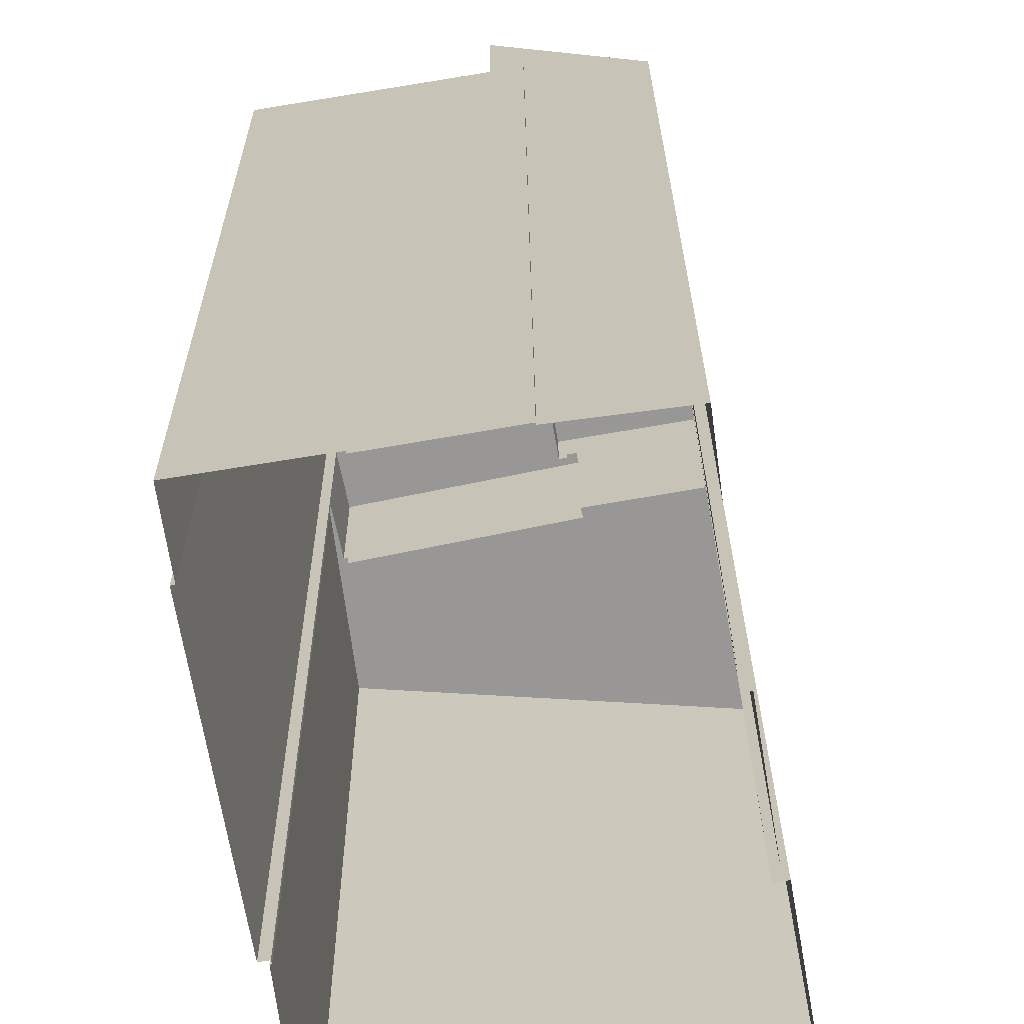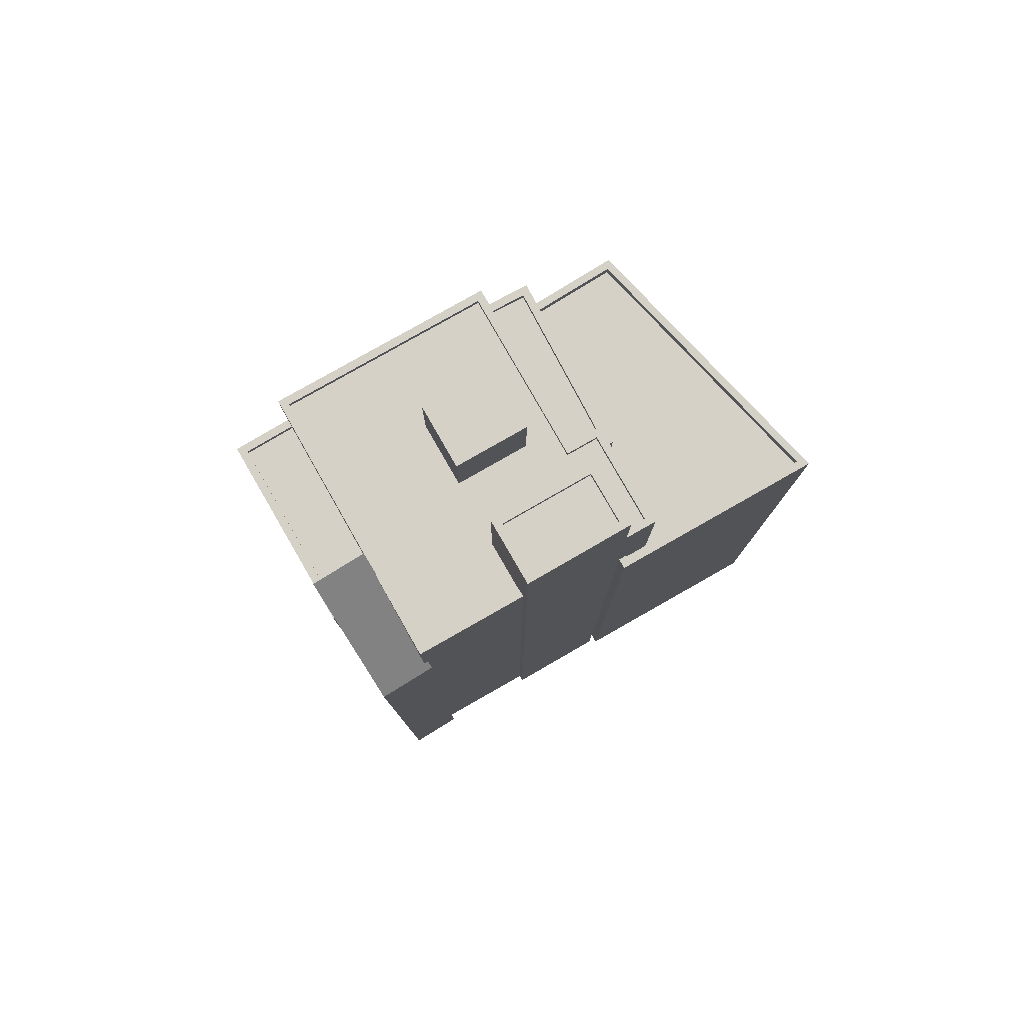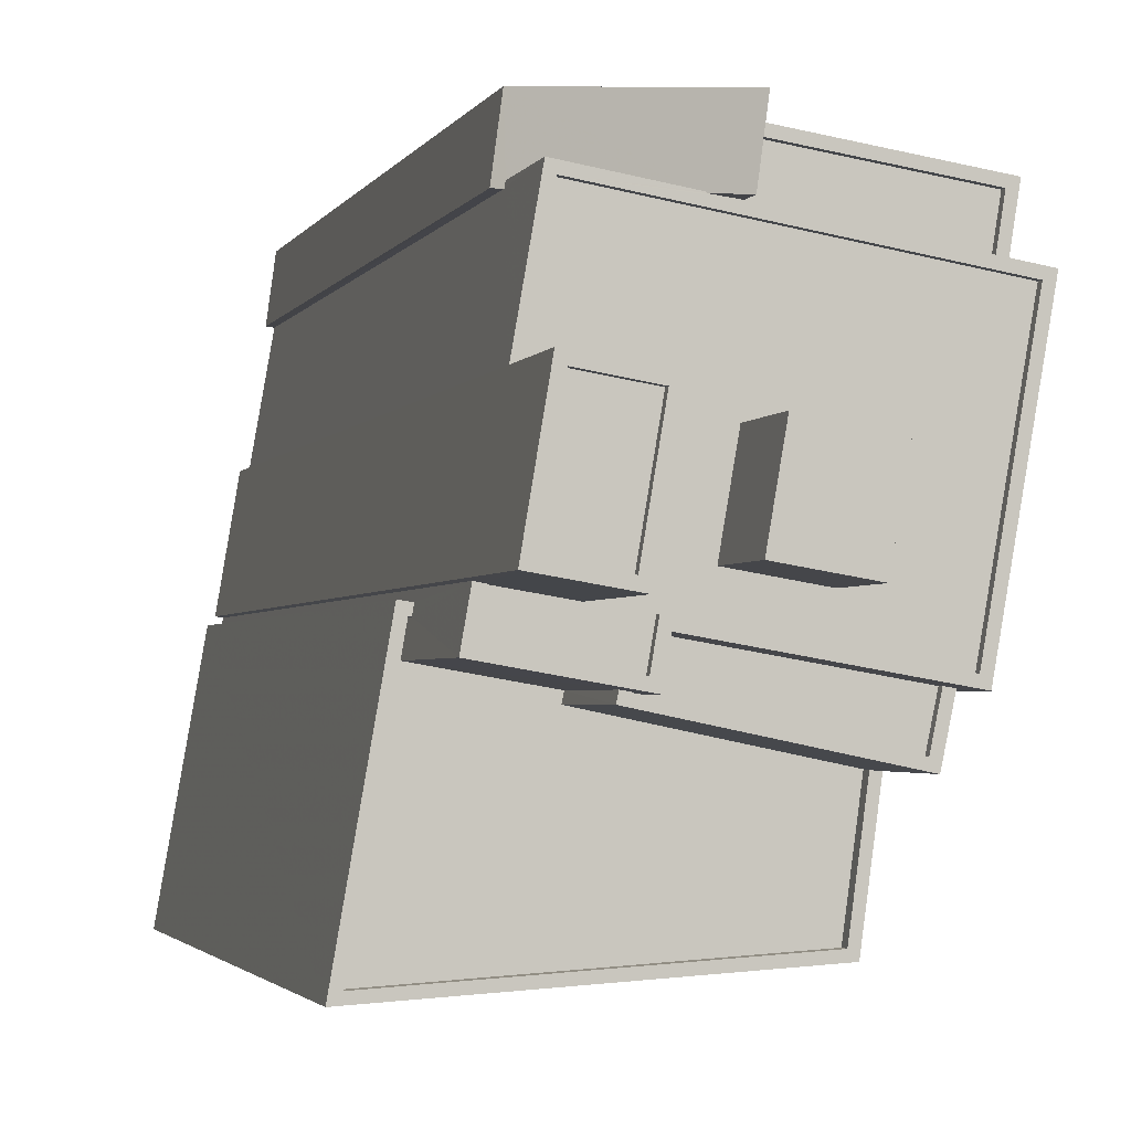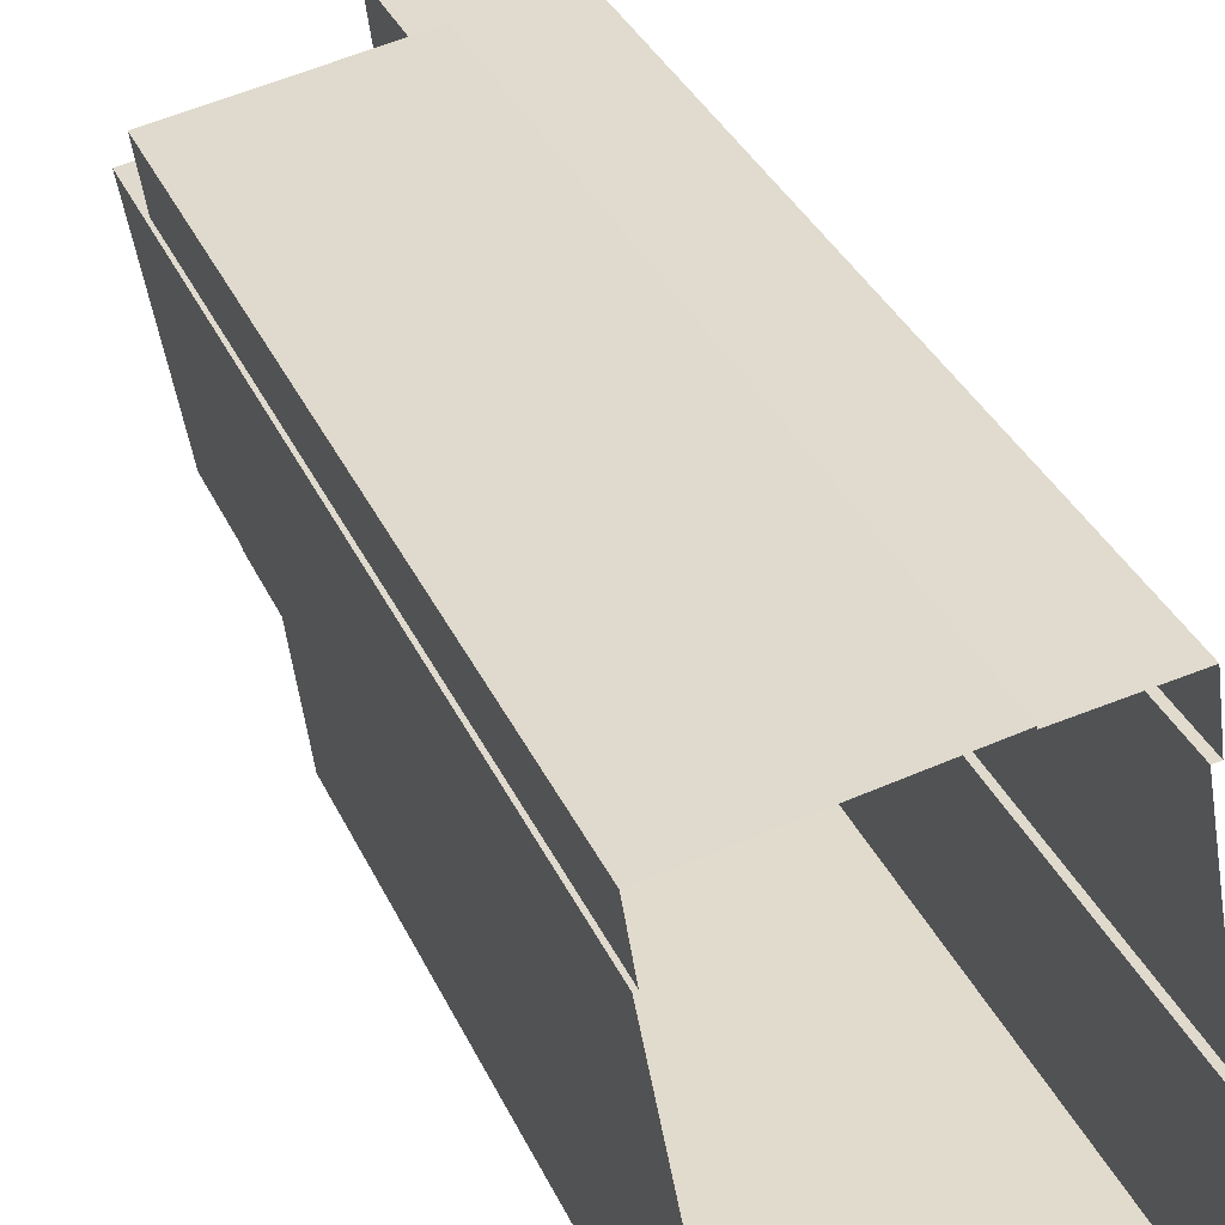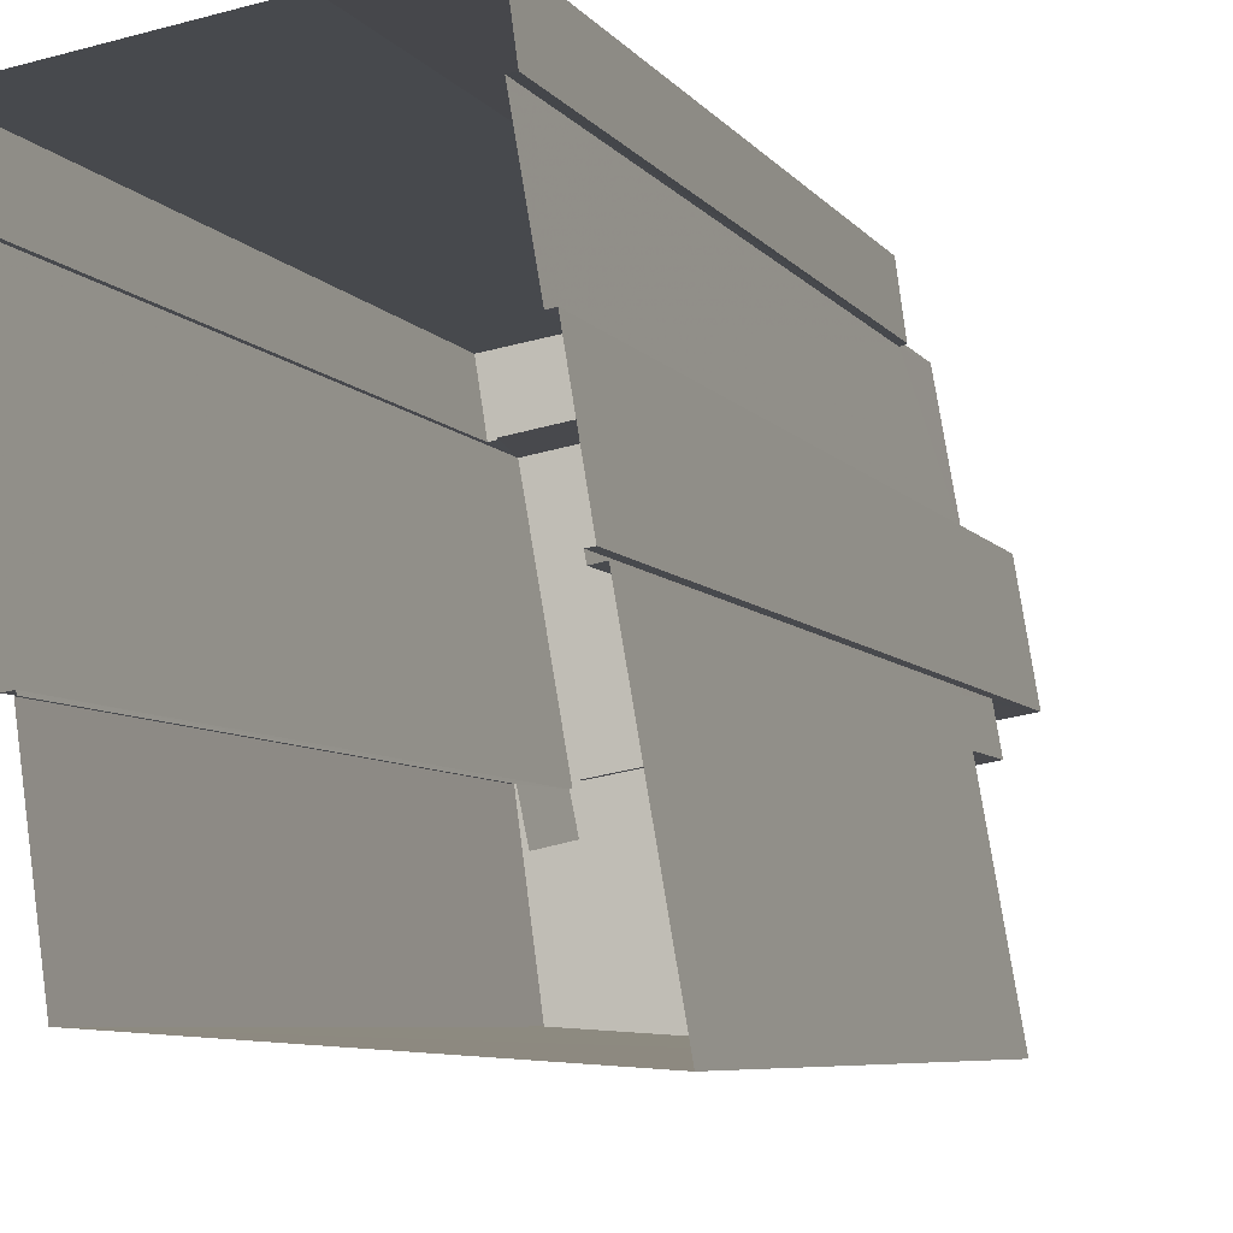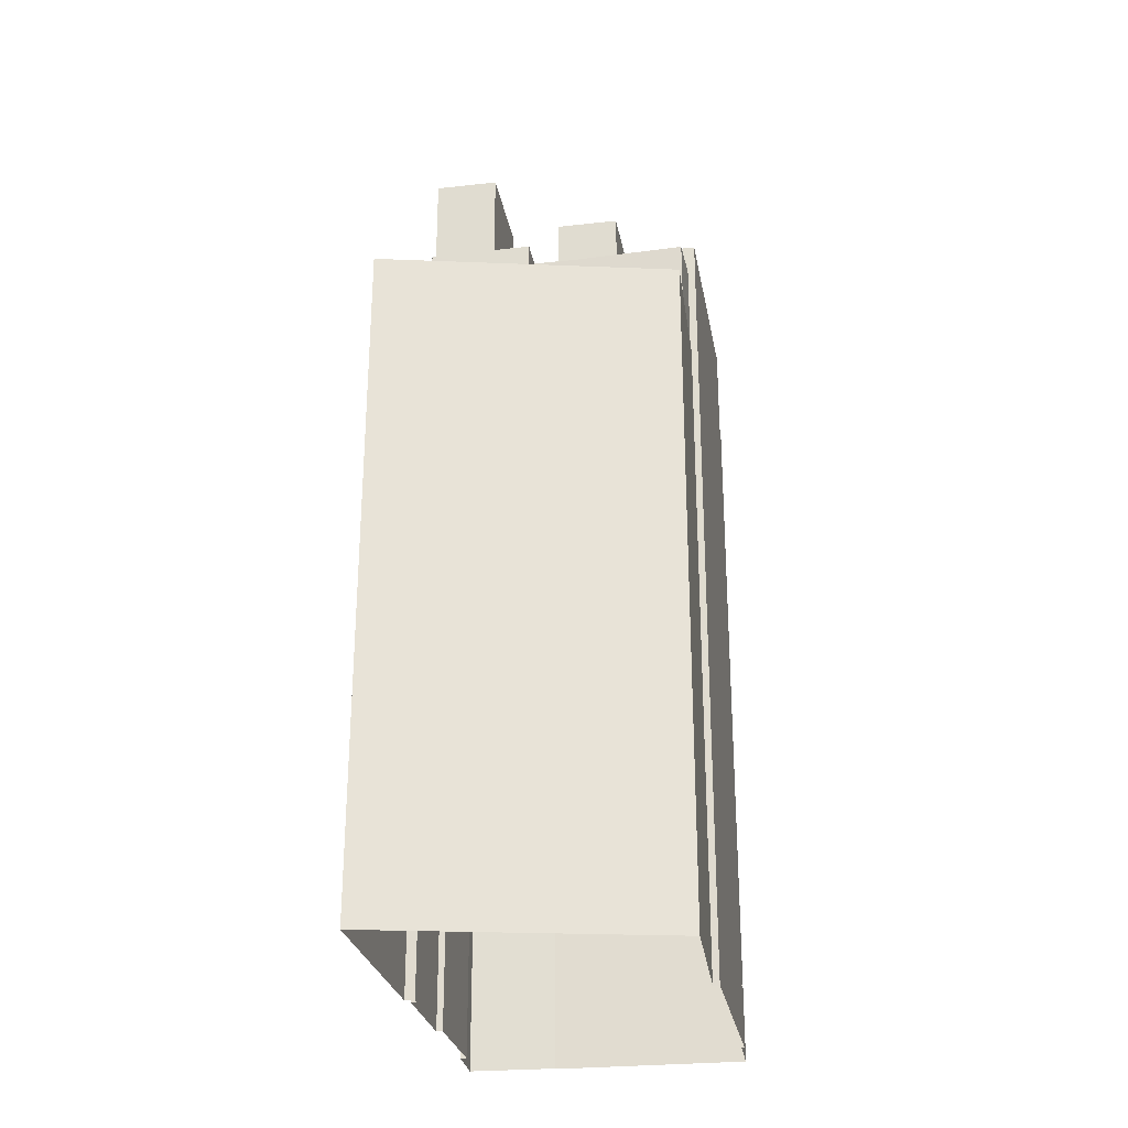
<metadata>
{"format":"obj","ext":"obj","renderer":"f3d","projection":"perspective","resolution":1024,"background":"white","views":[{"elev":21.7,"azim":179.7,"up":"+Y"},{"elev":79.7,"azim":-129.5,"up":"+Z"},{"elev":-2.2,"azim":-14.3,"up":"+Y"},{"elev":34.5,"azim":158.0,"up":"+Y"},{"elev":-6.0,"azim":-162.1,"up":"+Y"},{"elev":-27.2,"azim":0.1,"up":"+Z"}]}
</metadata>
<code>
v -1.149e+04 -3.383e+04 28.11
v -1.149e+04 -3.384e+04 28.11
v -1.149e+04 -3.383e+04 28.11
v -1.148e+04 -3.384e+04 28.11
v -1.148e+04 -3.383e+04 28.11
v -1.148e+04 -3.383e+04 28.11
v -1.148e+04 -3.382e+04 28.11
v -1.148e+04 -3.383e+04 28.11
v -1.148e+04 -3.382e+04 28.11
v -1.149e+04 -3.382e+04 28.11
v -1.149e+04 -3.382e+04 28.11
v -1.149e+04 -3.382e+04 28.11
v -1.149e+04 -3.383e+04 28.11
v -1.149e+04 -3.383e+04 28.11
v -1.149e+04 -3.383e+04 28.11
v -1.149e+04 -3.382e+04 28.11
v -1.148e+04 -3.382e+04 28.11
v -1.149e+04 -3.382e+04 28.11
v -1.148e+04 -3.383e+04 28.11
v -1.149e+04 -3.383e+04 28.11
v -1.149e+04 -3.382e+04 55.74
v -1.149e+04 -3.382e+04 55.99
v -1.149e+04 -3.382e+04 55.74
v -1.149e+04 -3.382e+04 59.31
v -1.149e+04 -3.382e+04 60.09
v -1.149e+04 -3.382e+04 60.09
v -1.149e+04 -3.382e+04 59.31
v -1.149e+04 -3.382e+04 55.99
v -1.148e+04 -3.382e+04 56.46
v -1.149e+04 -3.382e+04 56.46
v -1.148e+04 -3.382e+04 56.46
v -1.149e+04 -3.382e+04 56.46
v -1.149e+04 -3.382e+04 56.46
v -1.149e+04 -3.382e+04 56.71
v -1.149e+04 -3.382e+04 56.71
v -1.149e+04 -3.382e+04 56.71
v -1.148e+04 -3.382e+04 56.71
v -1.148e+04 -3.382e+04 56.71
v -1.148e+04 -3.382e+04 56.71
v -1.148e+04 -3.382e+04 56.71
v -1.149e+04 -3.382e+04 56.71
v -1.149e+04 -3.382e+04 59.06
v -1.149e+04 -3.383e+04 59.06
v -1.149e+04 -3.382e+04 59.06
v -1.149e+04 -3.383e+04 59.06
v -1.149e+04 -3.383e+04 59.06
v -1.149e+04 -3.383e+04 59.06
v -1.149e+04 -3.383e+04 59.06
v -1.149e+04 -3.383e+04 59.06
v -1.149e+04 -3.383e+04 59.06
v -1.149e+04 -3.383e+04 59.06
v -1.149e+04 -3.383e+04 59.06
v -1.149e+04 -3.383e+04 59.06
v -1.148e+04 -3.383e+04 59.06
v -1.148e+04 -3.382e+04 59.06
v -1.148e+04 -3.383e+04 59.06
v -1.148e+04 -3.383e+04 59.06
v -1.148e+04 -3.383e+04 59.31
v -1.148e+04 -3.382e+04 59.31
v -1.148e+04 -3.383e+04 59.31
v -1.149e+04 -3.383e+04 59.31
v -1.149e+04 -3.383e+04 59.31
v -1.149e+04 -3.383e+04 59.31
v -1.149e+04 -3.383e+04 59.31
v -1.149e+04 -3.382e+04 59.31
v -1.148e+04 -3.382e+04 59.31
v -1.149e+04 -3.382e+04 59.31
v -1.149e+04 -3.382e+04 59.31
v -1.149e+04 -3.383e+04 59.31
v -1.149e+04 -3.383e+04 59.31
v -1.149e+04 -3.383e+04 59.31
v -1.149e+04 -3.383e+04 59.31
v -1.149e+04 -3.383e+04 59.31
v -1.149e+04 -3.383e+04 59.31
v -1.149e+04 -3.383e+04 57.87
v -1.149e+04 -3.383e+04 57.87
v -1.149e+04 -3.383e+04 57.87
v -1.149e+04 -3.383e+04 57.87
v -1.148e+04 -3.383e+04 57.87
v -1.148e+04 -3.383e+04 57.87
v -1.149e+04 -3.383e+04 58.12
v -1.149e+04 -3.383e+04 58.12
v -1.149e+04 -3.383e+04 58.12
v -1.148e+04 -3.383e+04 58.12
v -1.148e+04 -3.383e+04 58.12
v -1.148e+04 -3.383e+04 58.12
v -1.149e+04 -3.383e+04 58.12
v -1.148e+04 -3.383e+04 58.12
v -1.149e+04 -3.383e+04 63.75
v -1.149e+04 -3.383e+04 63.75
v -1.149e+04 -3.383e+04 63.75
v -1.149e+04 -3.383e+04 63.75
v -1.149e+04 -3.383e+04 64
v -1.149e+04 -3.383e+04 64
v -1.149e+04 -3.383e+04 64
v -1.149e+04 -3.383e+04 64
v -1.149e+04 -3.383e+04 64
v -1.149e+04 -3.383e+04 64
v -1.149e+04 -3.383e+04 64
v -1.149e+04 -3.383e+04 64
v -1.148e+04 -3.384e+04 53.73
v -1.148e+04 -3.383e+04 53.73
v -1.149e+04 -3.383e+04 53.73
v -1.149e+04 -3.384e+04 53.73
v -1.149e+04 -3.383e+04 53.73
v -1.149e+04 -3.383e+04 53.73
v -1.149e+04 -3.383e+04 53.73
v -1.149e+04 -3.383e+04 53.73
v -1.149e+04 -3.383e+04 54.13
v -1.149e+04 -3.383e+04 54.13
v -1.149e+04 -3.383e+04 54.13
v -1.148e+04 -3.383e+04 54.13
v -1.148e+04 -3.383e+04 54.13
v -1.148e+04 -3.383e+04 54.13
v -1.148e+04 -3.384e+04 54.13
v -1.149e+04 -3.384e+04 54.13
v -1.149e+04 -3.384e+04 54.13
v -1.149e+04 -3.383e+04 54.13
v -1.148e+04 -3.383e+04 54.13
v -1.148e+04 -3.384e+04 54.13
v -1.149e+04 -3.383e+04 62.18
v -1.148e+04 -3.383e+04 62.18
v -1.149e+04 -3.383e+04 62.18
v -1.148e+04 -3.383e+04 62.18
f 1 2 3
f 2 1 4
f 4 5 6
f 7 8 9
f 10 11 12
f 13 14 15
f 10 16 11
f 17 16 18
f 19 9 8
f 20 14 13
f 19 5 14
f 16 17 9
f 11 16 20
f 5 1 14
f 4 1 5
f 20 9 19
f 20 19 14
f 20 16 9
f 21 22 23
f 23 24 25
f 24 26 25
f 27 26 24
f 21 28 22
f 22 24 23
f 29 30 31
f 31 30 32
f 33 30 29
f 34 35 36
f 34 36 37
f 37 38 39
f 39 38 40
f 36 41 38
f 36 38 37
f 42 43 44
f 45 46 47
f 43 42 48
f 49 50 51
f 52 43 46
f 44 43 52
f 47 50 53
f 53 50 49
f 46 43 50
f 47 46 50
f 44 52 54
f 54 55 44
f 55 54 56
f 45 57 46
f 56 57 45
f 54 57 56
f 58 59 60
f 61 62 63
f 63 58 60
f 62 61 64
f 59 65 66
f 67 24 68
f 64 69 70
f 27 24 67
f 65 27 67
f 71 67 68
f 70 69 72
f 73 67 71
f 61 63 74
f 67 66 65
f 59 66 60
f 63 60 74
f 64 61 69
f 75 76 77
f 78 77 79
f 79 77 80
f 77 76 80
f 81 82 83
f 84 85 86
f 82 87 83
f 86 85 88
f 83 87 88
f 85 83 88
f 89 90 91
f 89 92 90
f 93 94 95
f 96 97 98
f 99 96 98
f 94 97 96
f 95 94 100
f 100 94 96
f 95 98 93
f 95 99 98
f 101 102 103
f 101 103 104
f 104 105 106
f 106 105 107
f 103 108 105
f 103 105 104
f 109 110 111
f 112 113 114
f 115 114 113
f 110 116 117
f 118 109 111
f 115 117 116
f 119 120 113
f 117 115 120
f 110 117 111
f 113 120 115
f 121 122 123
f 121 124 122
f 25 35 23
f 10 23 16
f 36 35 25
f 23 35 16
f 11 21 12
f 11 28 21
f 23 10 12
f 21 23 12
f 30 41 26
f 26 41 25
f 30 33 41
f 25 41 36
f 27 65 26
f 26 65 30
f 65 32 30
f 35 34 18
f 16 35 18
f 34 37 17
f 18 34 17
f 39 9 17
f 37 39 17
f 29 40 38
f 29 31 40
f 41 29 38
f 41 33 29
f 31 32 40
f 9 39 7
f 32 65 40
f 7 39 59
f 40 65 59
f 39 40 59
f 7 58 8
f 7 59 58
f 84 63 78
f 63 84 58
f 58 86 8
f 78 79 84
f 8 86 19
f 84 86 58
f 68 28 71
f 71 28 20
f 68 22 28
f 20 28 11
f 107 105 118
f 1 109 14
f 105 64 118
f 14 109 70
f 118 64 70
f 109 118 70
f 68 24 22
f 62 78 63
f 62 77 78
f 62 81 77
f 62 64 82
f 77 81 75
f 82 105 108
f 82 64 105
f 81 62 82
f 51 69 49
f 51 72 69
f 73 42 67
f 73 48 42
f 55 66 44
f 44 67 42
f 44 66 67
f 60 55 56
f 60 66 55
f 47 74 45
f 45 60 56
f 45 74 60
f 61 47 53
f 61 74 47
f 69 53 49
f 69 61 53
f 81 83 76
f 75 81 76
f 79 80 85
f 84 79 85
f 83 85 80
f 76 83 80
f 88 112 86
f 86 112 19
f 88 113 112
f 19 112 5
f 103 119 87
f 87 119 88
f 103 102 119
f 88 119 113
f 108 103 87
f 82 108 87
f 99 89 91
f 96 99 91
f 100 91 90
f 100 96 91
f 95 90 92
f 95 100 90
f 95 92 89
f 99 95 89
f 51 50 72
f 14 70 15
f 50 94 72
f 15 70 93
f 72 94 93
f 70 72 93
f 93 13 15
f 93 98 13
f 73 97 43
f 97 73 98
f 98 71 13
f 48 73 43
f 13 71 20
f 73 71 98
f 94 43 97
f 94 50 43
f 1 3 110
f 109 1 110
f 6 115 4
f 6 114 115
f 116 2 4
f 115 116 4
f 116 3 2
f 116 110 3
f 112 114 6
f 5 112 6
f 107 111 106
f 107 118 111
f 102 120 119
f 102 101 120
f 117 101 104
f 117 120 101
f 117 104 106
f 111 117 106
f 54 123 122
f 54 52 123
f 124 54 122
f 124 57 54
f 121 57 124
f 121 46 57
f 52 46 121
f 123 52 121

</code>
